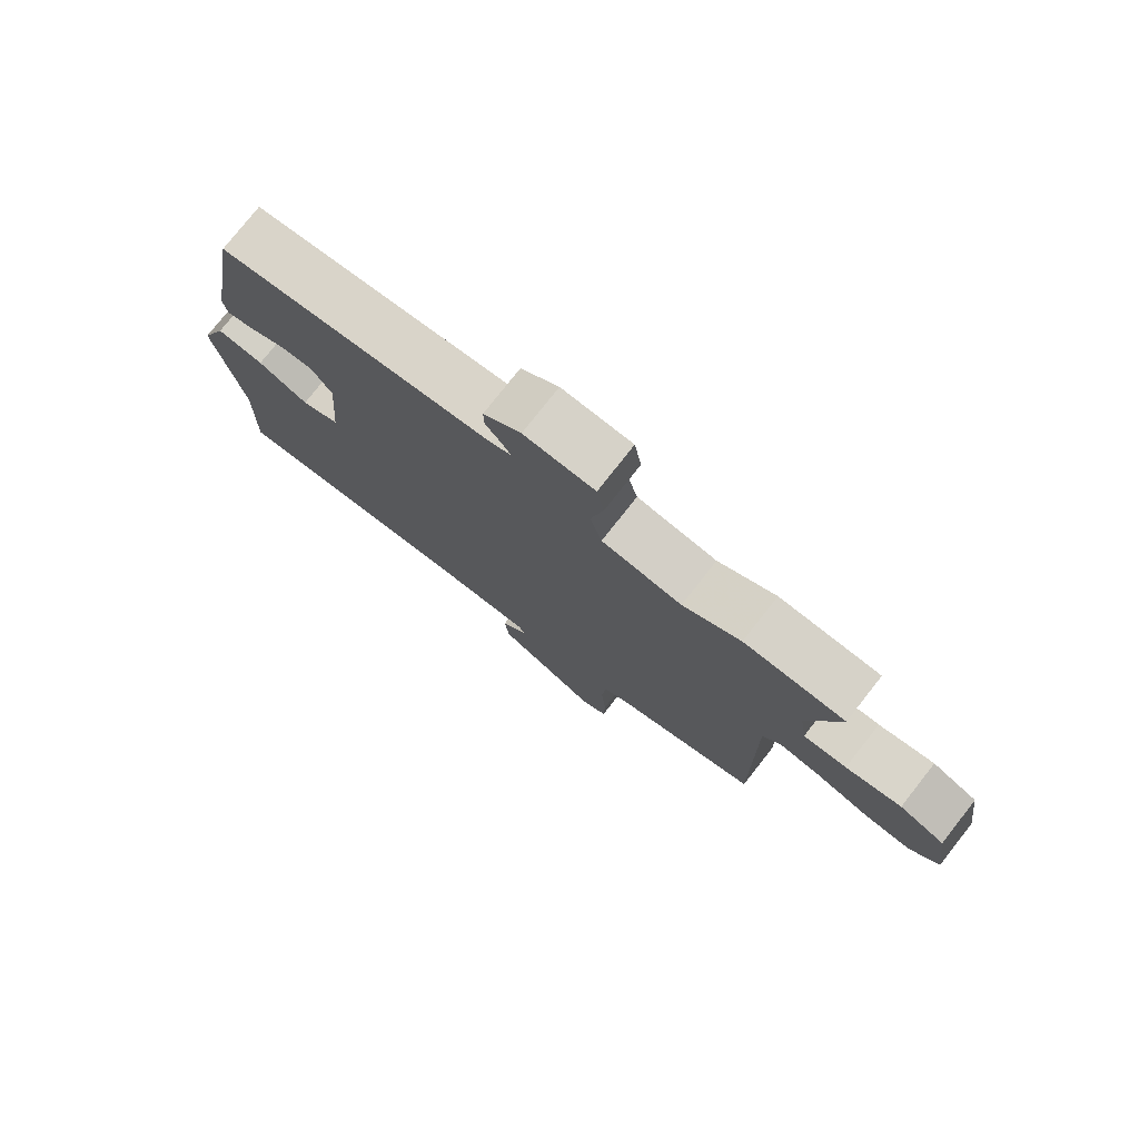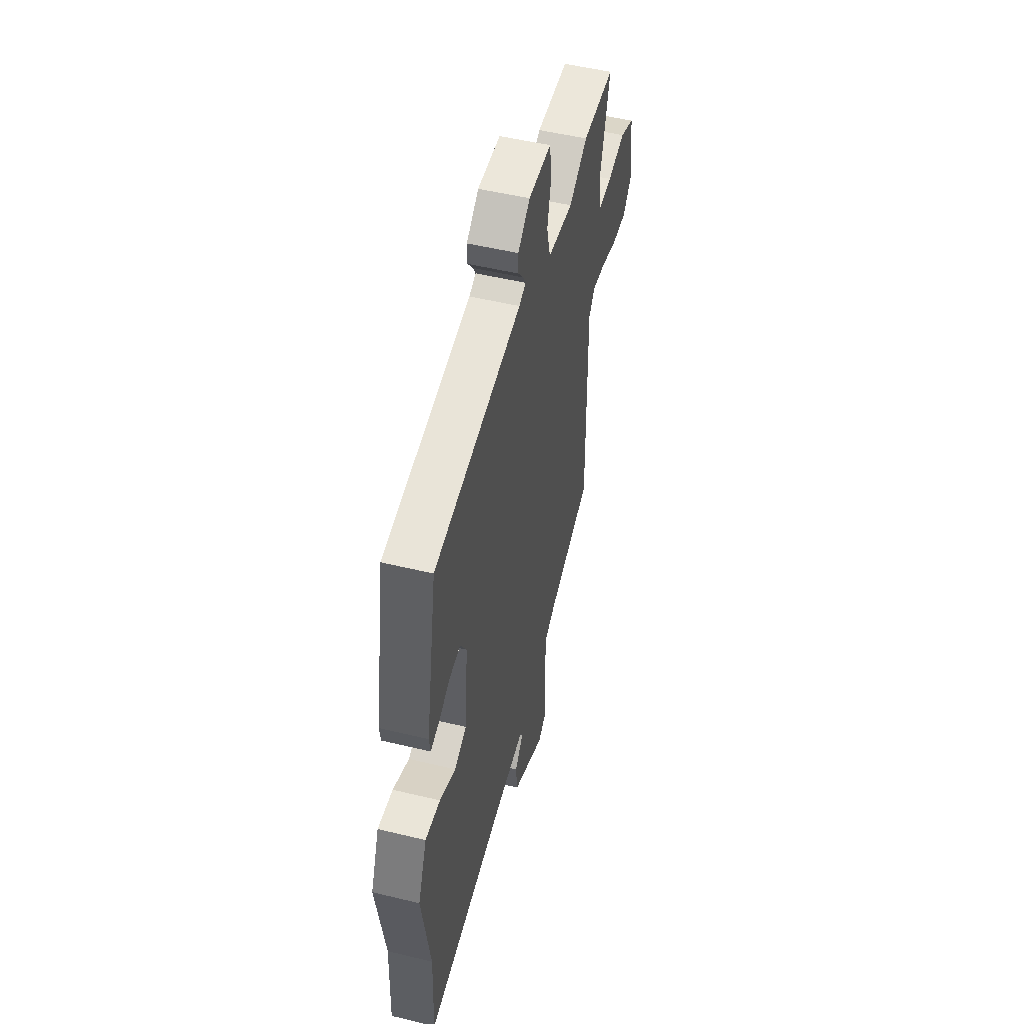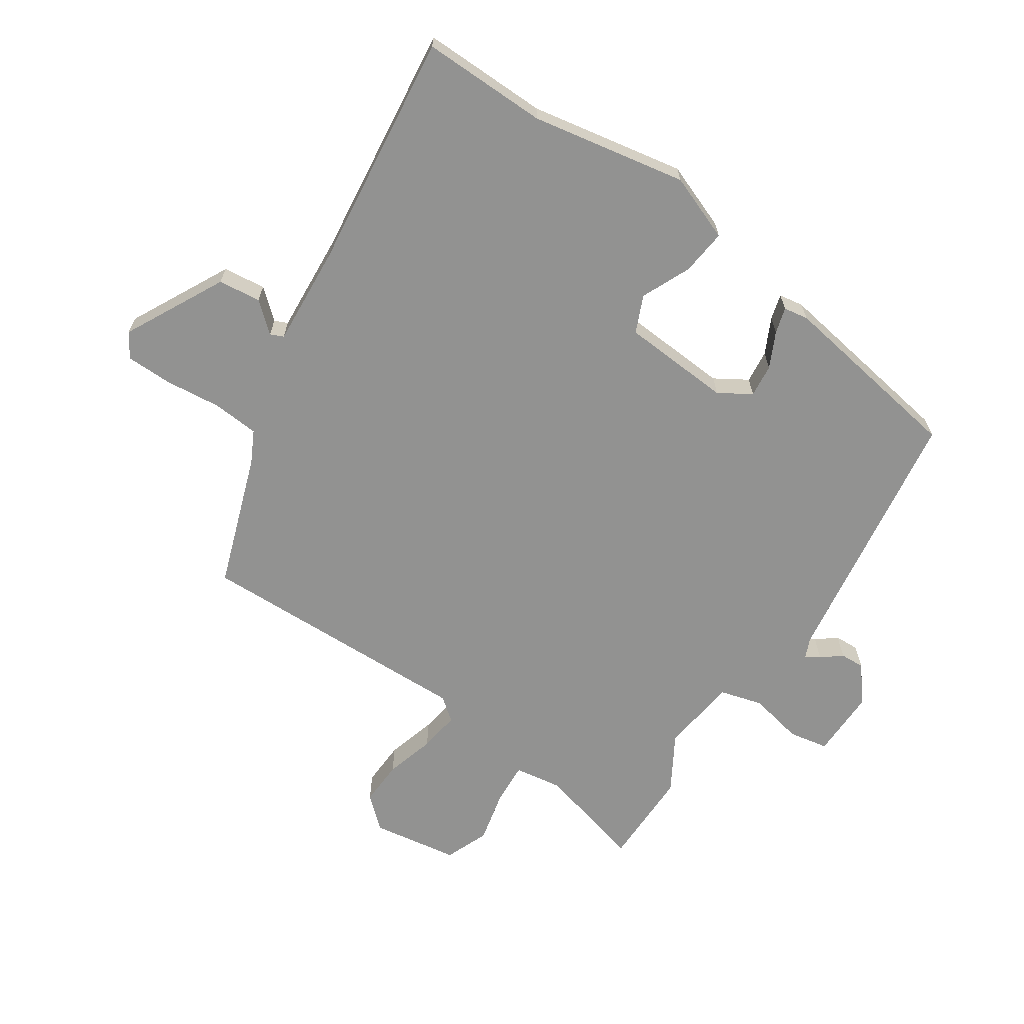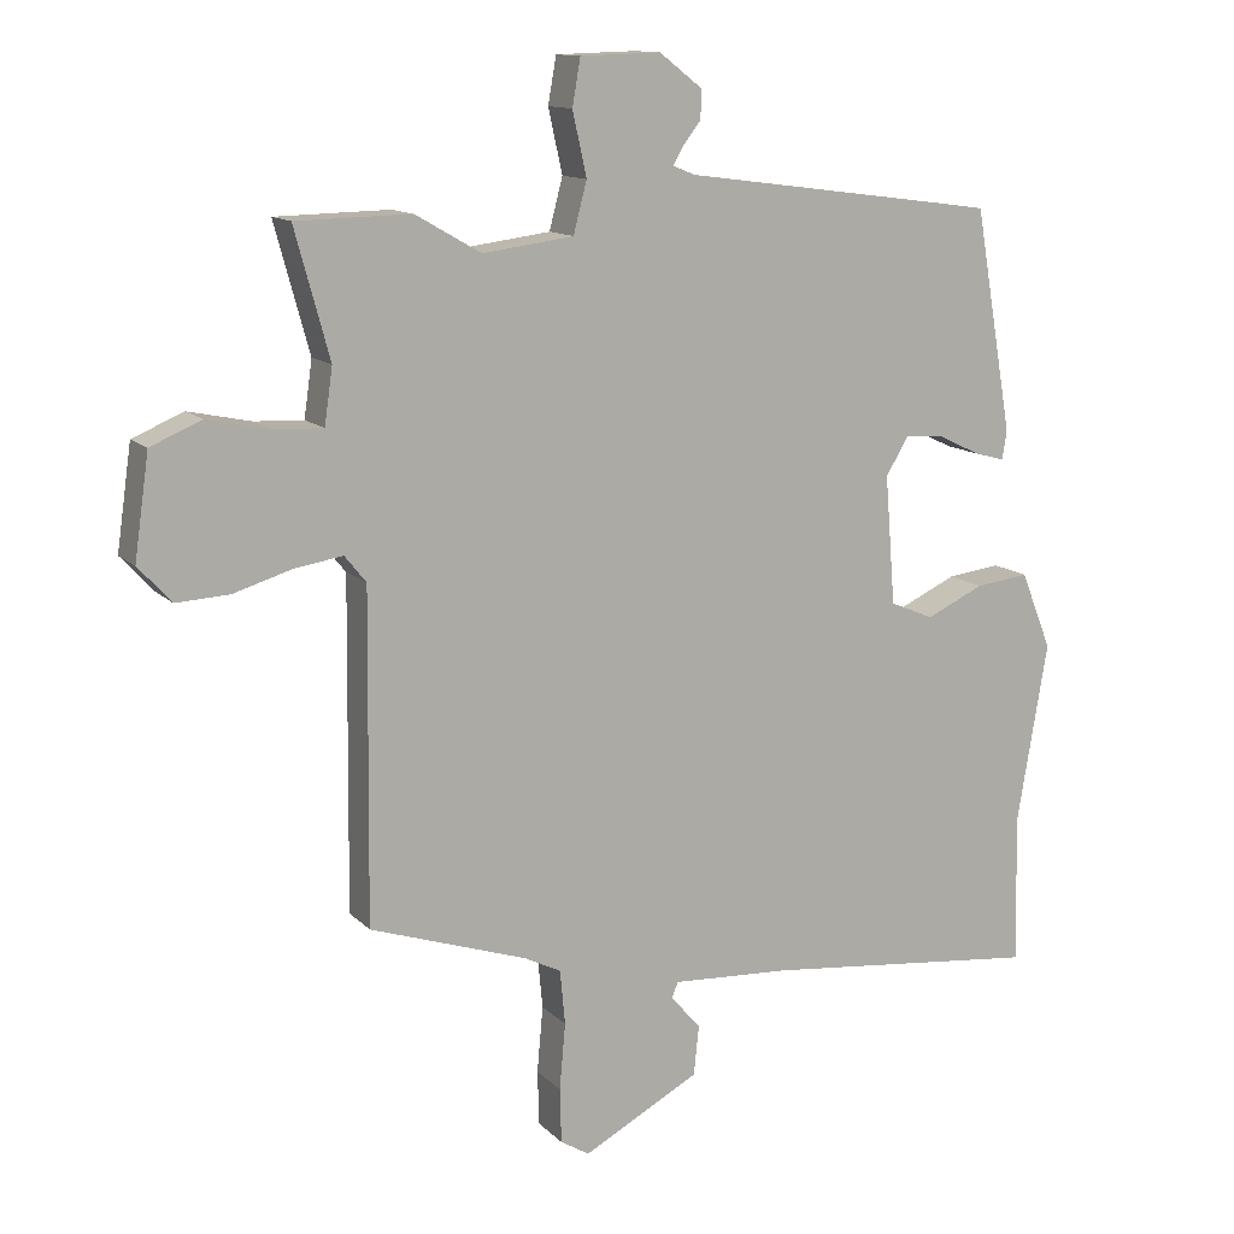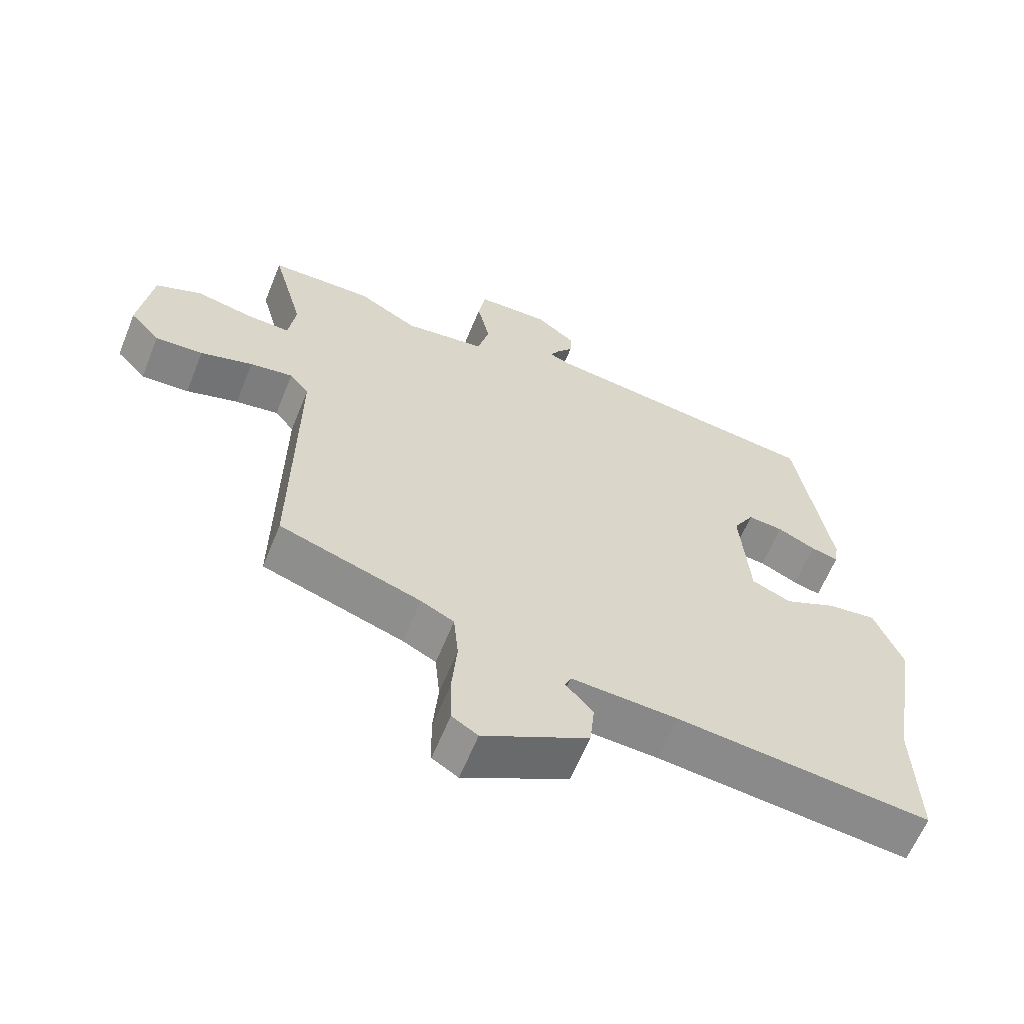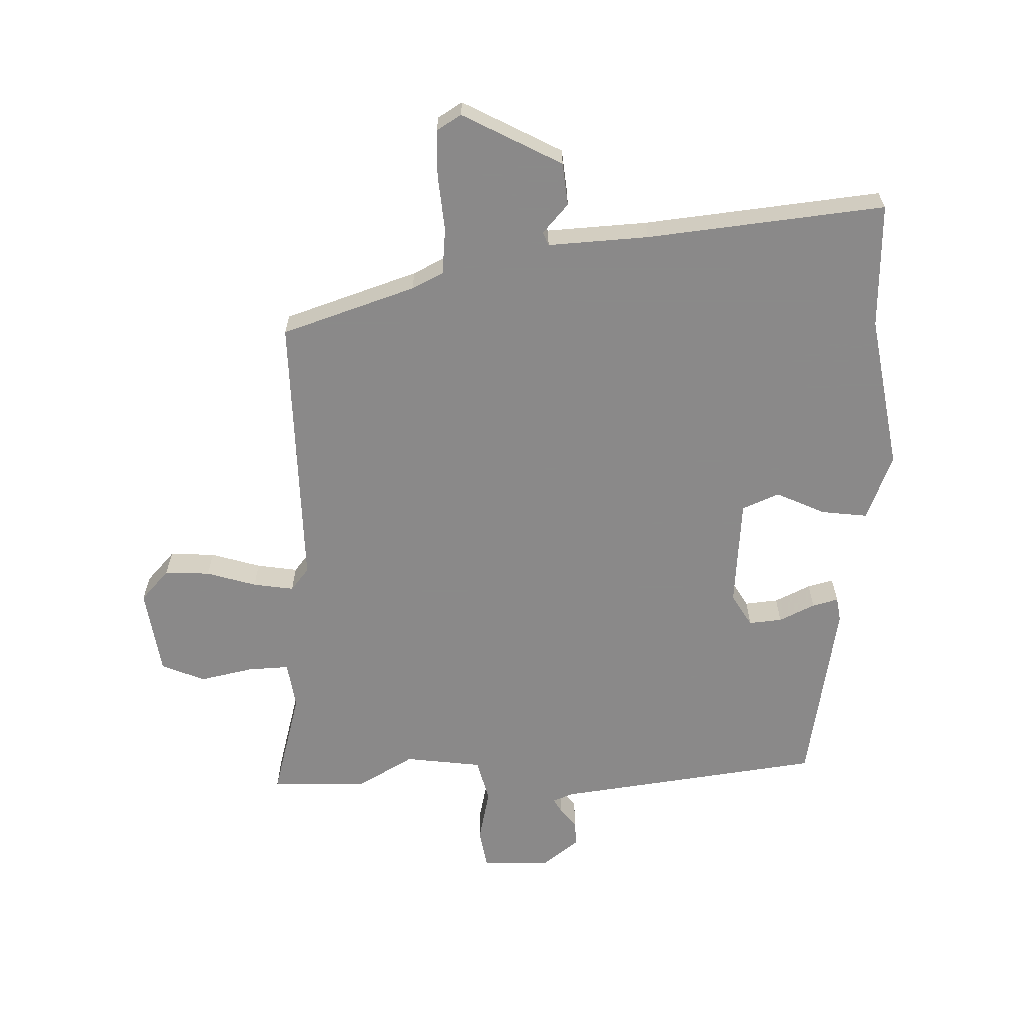
<metadata>
{"format":"obj","ext":"obj","renderer":"f3d","projection":"perspective","resolution":1024,"background":"white","views":[{"elev":77.4,"azim":38.2,"up":"+Z"},{"elev":51.1,"azim":-75.2,"up":"+Z"},{"elev":-66.3,"azim":-123.0,"up":"+Y"},{"elev":12.6,"azim":153.7,"up":"+Z"},{"elev":-62.1,"azim":158.0,"up":"+Z"},{"elev":-63.3,"azim":-178.4,"up":"+Y"}]}
</metadata>
<code>
v -0.502 0.07 -0.575
v -0.496 0.07 -0.375
v -0.538 0.07 -0.127
v -0.496 0.07 -0.022
v -0.423 0.07 -0.031
v -0.345 0.07 -0.067
v -0.286 0.07 -0.042
v -0.272 0.07 0.132
v -0.303 0.07 0.184
v -0.356 0.07 0.179
v -0.413 0.07 0.152
v -0.454 0.07 0.141
v -0.46 0.07 0.18
v -0.408 0.07 0.48
v 0.017 0.07 0.536
v 0.049 0.07 0.549
v 0.036 0.07 0.572
v 0.011 0.07 0.604
v 0.01 0.07 0.643
v 0.068 0.07 0.688
v 0.177 0.07 0.685
v 0.188 0.07 0.622
v 0.169 0.07 0.536
v 0.187 0.07 0.467
v 0.31 0.07 0.451
v 0.399 0.07 0.502
v 0.554 0.07 0.499
v 0.507 0.07 0.327
v 0.518 0.07 0.251
v 0.584 0.07 0.254
v 0.669 0.07 0.272
v 0.738 0.07 0.243
v 0.758 0.07 0.104
v 0.713 0.07 0.055
v 0.641 0.07 0.059
v 0.562 0.07 0.083
v 0.497 0.07 0.093
v 0.468 0.07 0.057
v 0.473 0.07 -0.387
v 0.26 0.07 -0.458
v 0.21 0.07 -0.483
v 0.203 0.07 -0.557
v 0.211 0.07 -0.647
v 0.209 0.07 -0.721
v 0.17 0.07 -0.745
v 0.012 0.07 -0.661
v 0.005 0.07 -0.593
v 0.046 0.07 -0.547
v 0.037 0.07 -0.526
v -0.123 0.07 -0.535
v -0.502 0 -0.575
v -0.496 0 -0.375
v -0.538 0 -0.127
v -0.496 0 -0.022
v -0.423 0 -0.031
v -0.345 0 -0.067
v -0.286 0 -0.042
v -0.272 0 0.132
v -0.303 0 0.184
v -0.356 0 0.179
v -0.413 0 0.152
v -0.454 0 0.141
v -0.46 0 0.18
v -0.408 0 0.48
v 0.017 0 0.536
v 0.049 0 0.549
v 0.036 0 0.572
v 0.011 0 0.604
v 0.01 0 0.643
v 0.068 0 0.688
v 0.177 0 0.685
v 0.188 0 0.622
v 0.169 0 0.536
v 0.187 0 0.467
v 0.31 0 0.451
v 0.399 0 0.502
v 0.554 0 0.499
v 0.507 0 0.327
v 0.518 0 0.251
v 0.584 0 0.254
v 0.669 0 0.272
v 0.738 0 0.243
v 0.758 0 0.104
v 0.713 0 0.055
v 0.641 0 0.059
v 0.562 0 0.083
v 0.497 0 0.093
v 0.468 0 0.057
v 0.473 0 -0.387
v 0.26 0 -0.458
v 0.21 0 -0.483
v 0.203 0 -0.557
v 0.211 0 -0.647
v 0.209 0 -0.721
v 0.17 0 -0.745
v 0.012 0 -0.661
v 0.005 0 -0.593
v 0.046 0 -0.547
v 0.037 0 -0.526
v -0.123 0 -0.535
f 46 47 48
f 45 46 48
f 44 45 48
f 43 44 48
f 42 43 48
f 41 42 48 49
f 40 41 49 50
f 50 1 2
f 40 50 2
f 39 40 2
f 38 39 2
f 34 35 36
f 33 34 36
f 32 33 36
f 31 32 36
f 30 31 36
f 29 30 36 37
f 37 38 2
f 29 37 2
f 28 29 2
f 27 28 2
f 26 27 2
f 25 26 2
f 21 22 23
f 20 21 23
f 19 20 23
f 18 19 23
f 17 18 23
f 16 17 23 24
f 15 16 24
f 14 15 24
f 13 14 24
f 12 13 24
f 11 12 24
f 10 11 24
f 9 10 24 25
f 4 5 6
f 3 4 6
f 2 3 6
f 2 6 7
f 25 2 7
f 8 9 25
f 7 8 25
f 98 97 96
f 98 96 95
f 98 95 94
f 98 94 93
f 98 93 92
f 99 98 92 91
f 100 99 91 90
f 52 51 100
f 52 100 90
f 52 90 89
f 52 89 88
f 86 85 84
f 86 84 83
f 86 83 82
f 86 82 81
f 86 81 80
f 87 86 80 79
f 52 88 87
f 52 87 79
f 52 79 78
f 52 78 77
f 52 77 76
f 52 76 75
f 73 72 71
f 73 71 70
f 73 70 69
f 73 69 68
f 73 68 67
f 74 73 67 66
f 74 66 65
f 74 65 64
f 74 64 63
f 74 63 62
f 74 62 61
f 74 61 60
f 75 74 60 59
f 56 55 54
f 56 54 53
f 56 53 52
f 57 56 52
f 57 52 75
f 75 59 58
f 75 58 57
f 1 51 52 2
f 2 52 53 3
f 3 53 54 4
f 4 54 55 5
f 5 55 56 6
f 6 56 57 7
f 7 57 58 8
f 8 58 59 9
f 9 59 60 10
f 10 60 61 11
f 11 61 62 12
f 12 62 63 13
f 13 63 64 14
f 14 64 65 15
f 15 65 66 16
f 16 66 67 17
f 17 67 68 18
f 18 68 69 19
f 19 69 70 20
f 20 70 71 21
f 21 71 72 22
f 22 72 73 23
f 23 73 74 24
f 24 74 75 25
f 25 75 76 26
f 26 76 77 27
f 27 77 78 28
f 28 78 79 29
f 29 79 80 30
f 30 80 81 31
f 31 81 82 32
f 32 82 83 33
f 33 83 84 34
f 34 84 85 35
f 35 85 86 36
f 36 86 87 37
f 37 87 88 38
f 38 88 89 39
f 39 89 90 40
f 40 90 91 41
f 41 91 92 42
f 42 92 93 43
f 43 93 94 44
f 44 94 95 45
f 45 95 96 46
f 46 96 97 47
f 47 97 98 48
f 48 98 99 49
f 49 99 100 50
f 50 100 51 1

</code>
